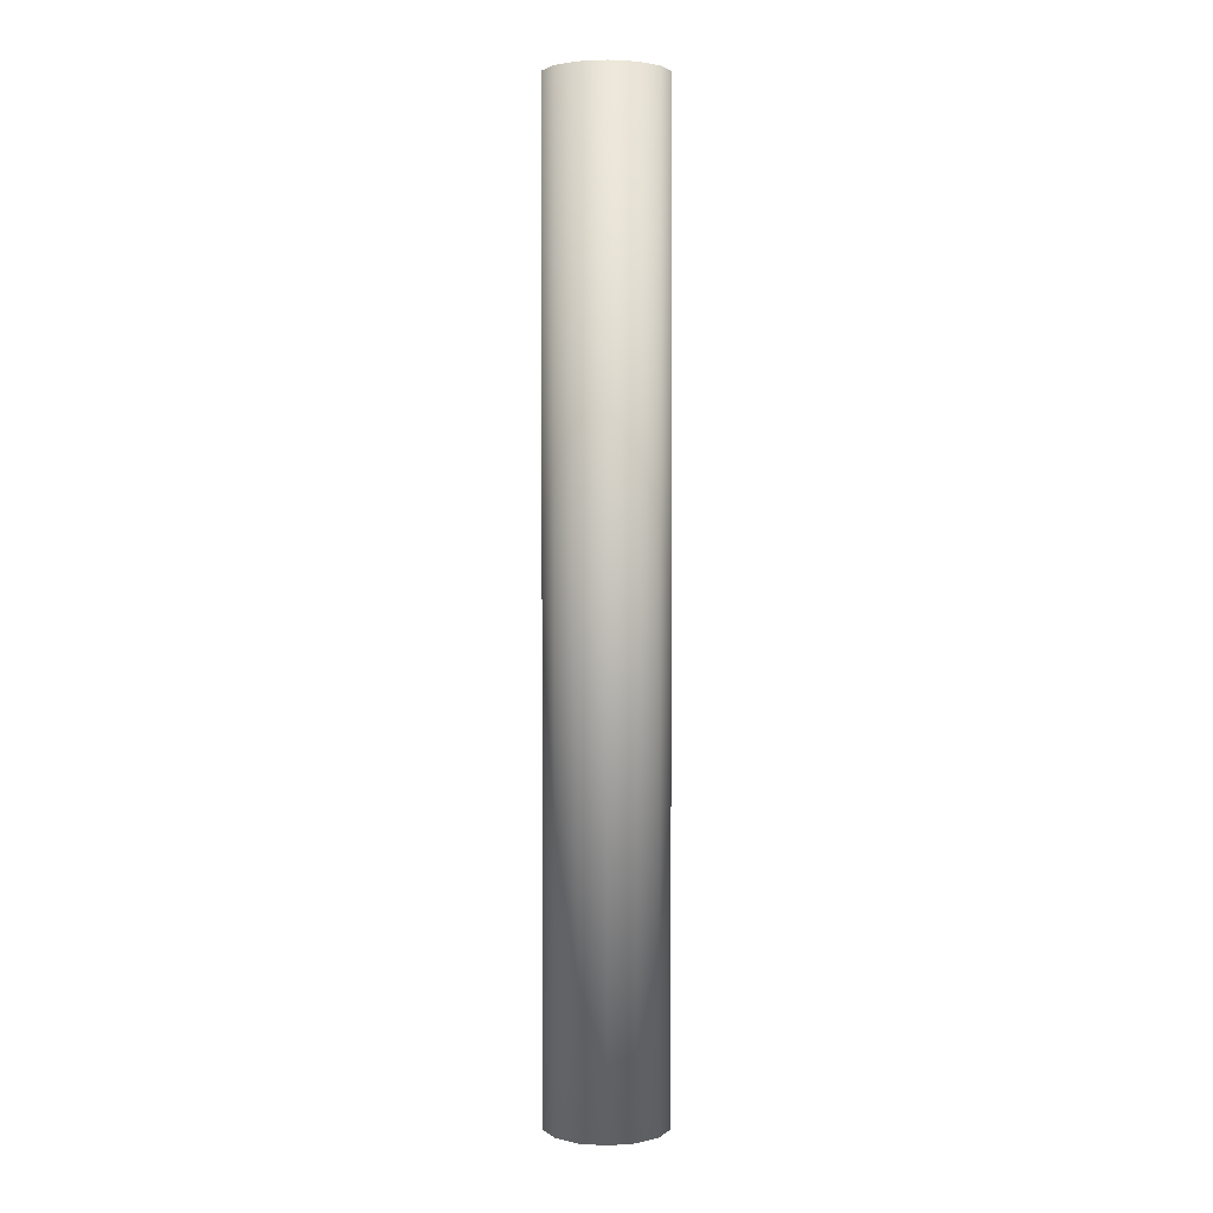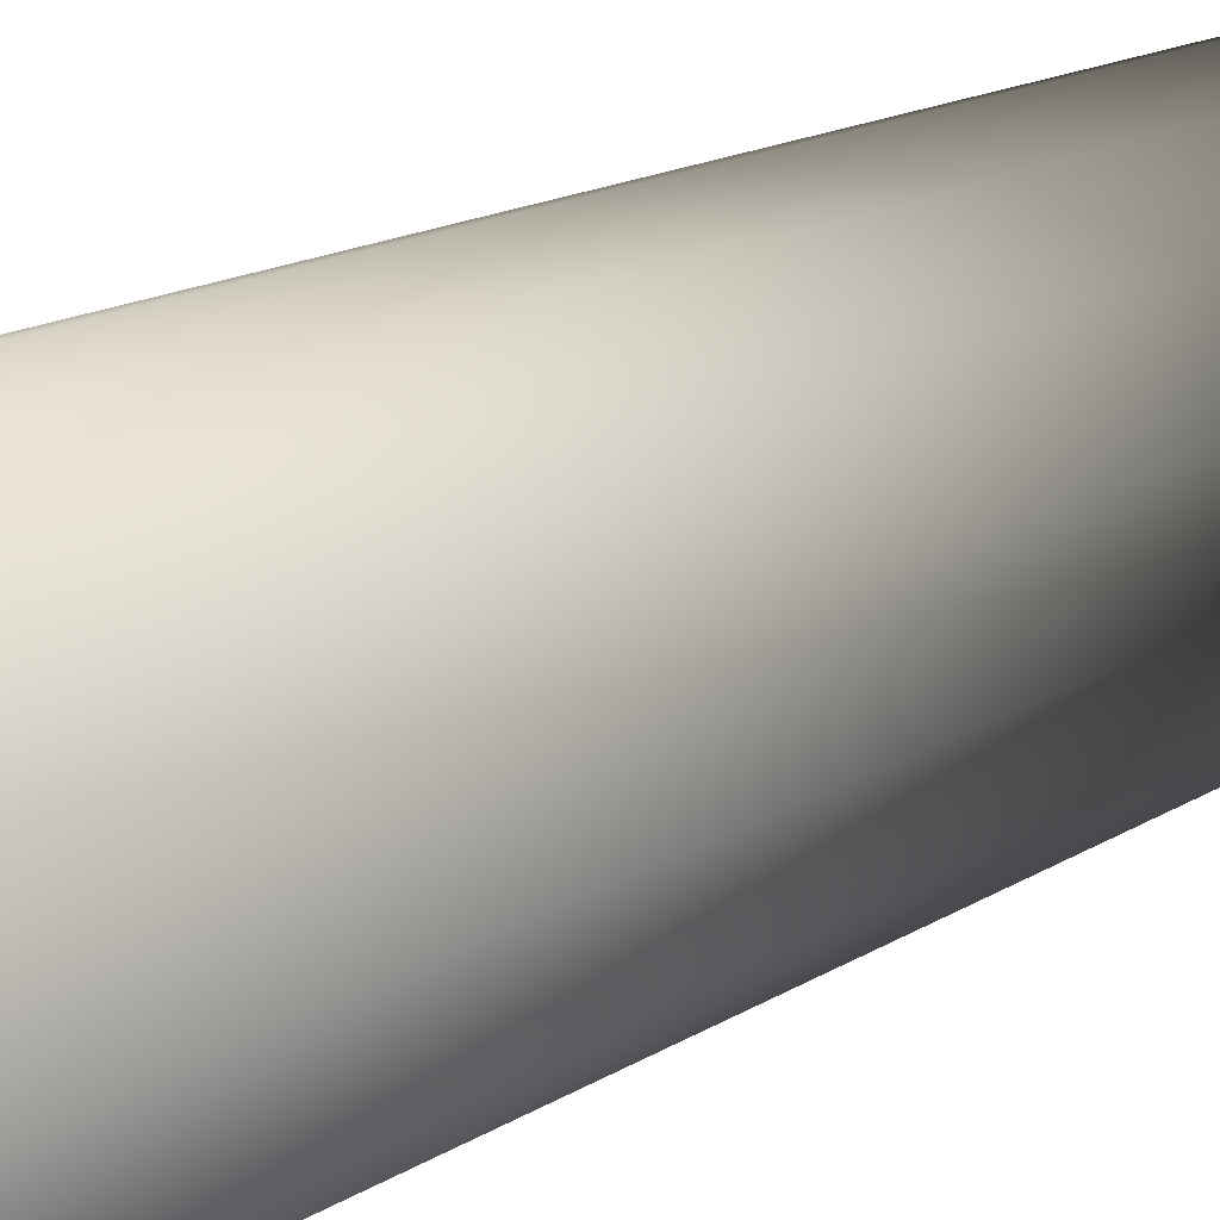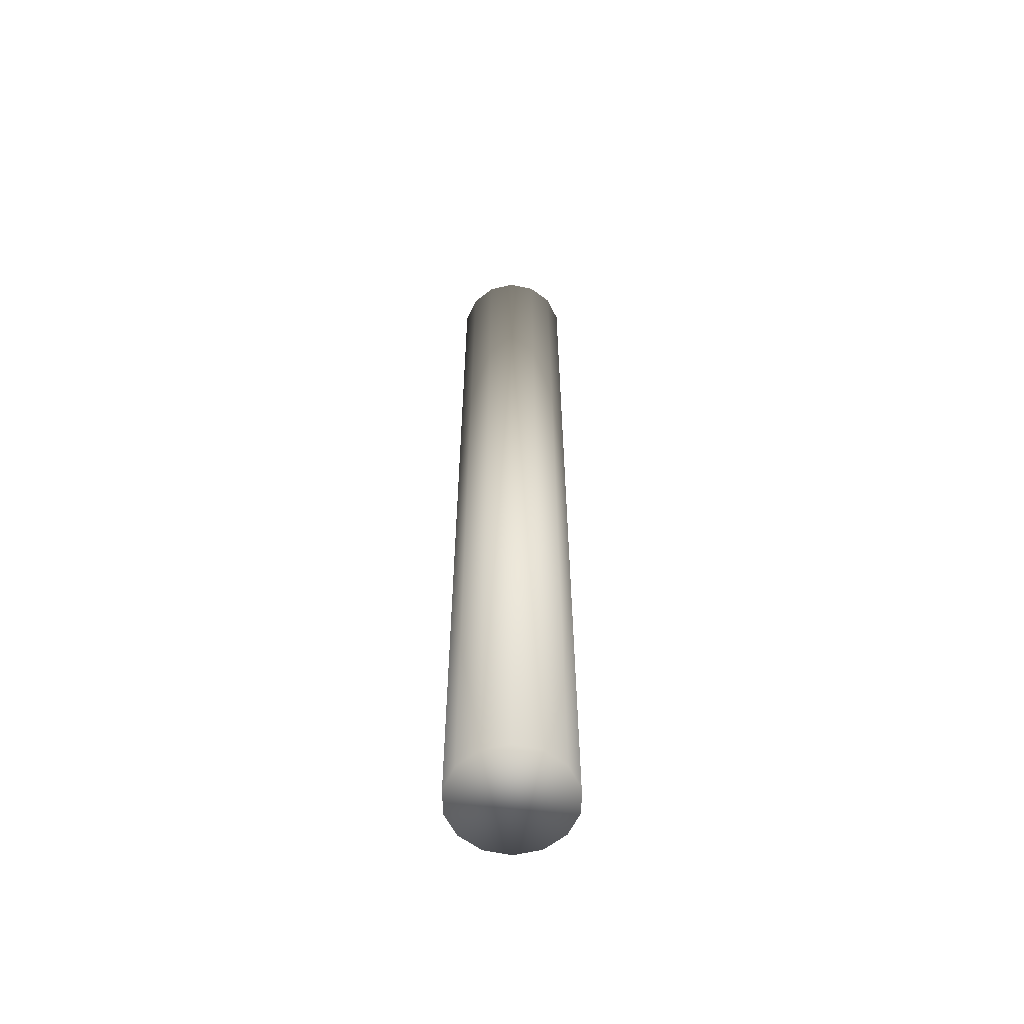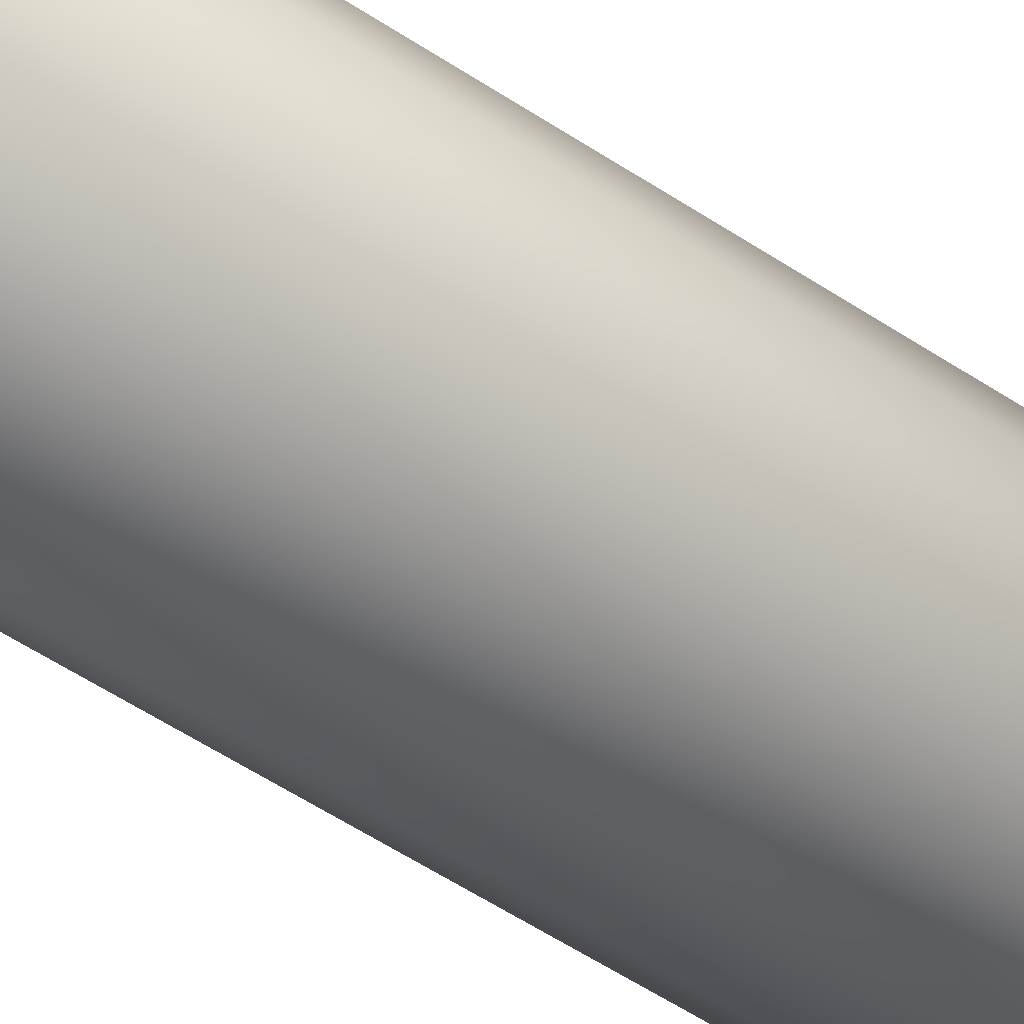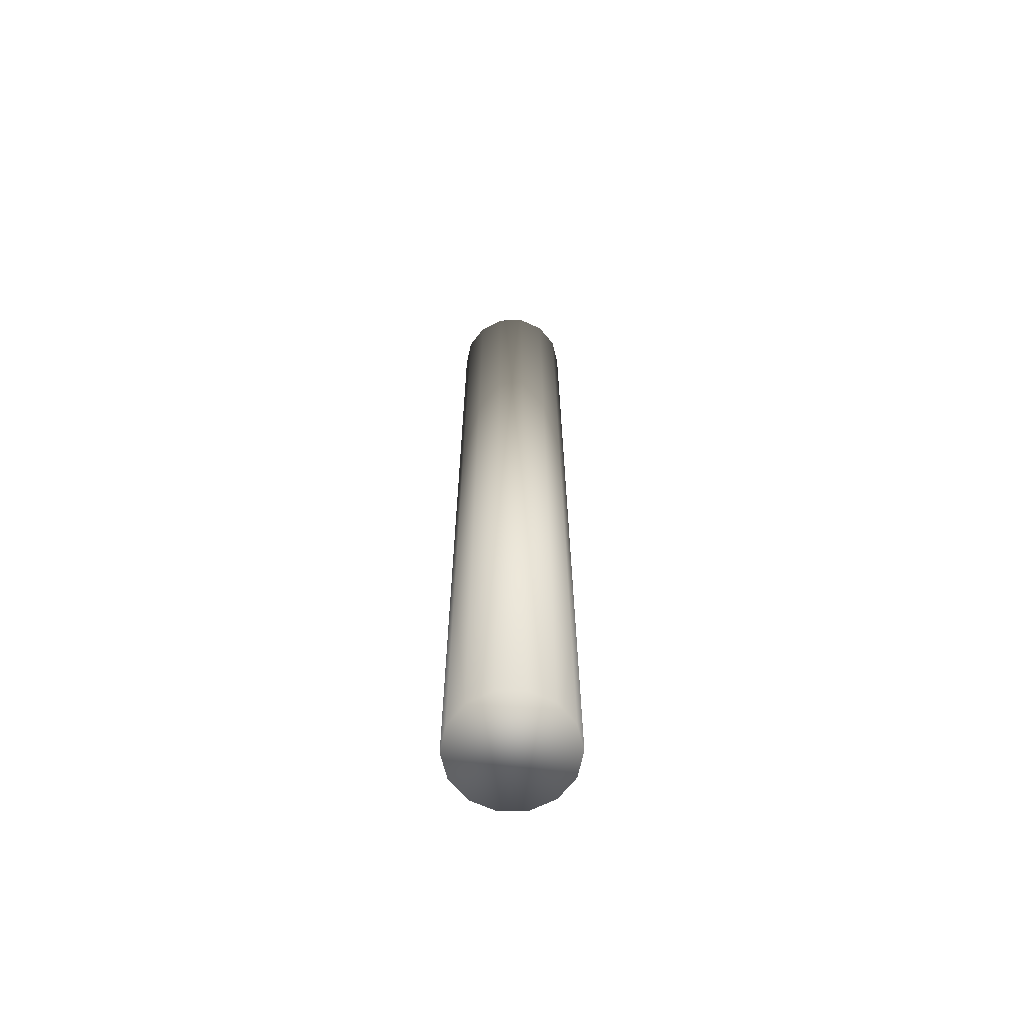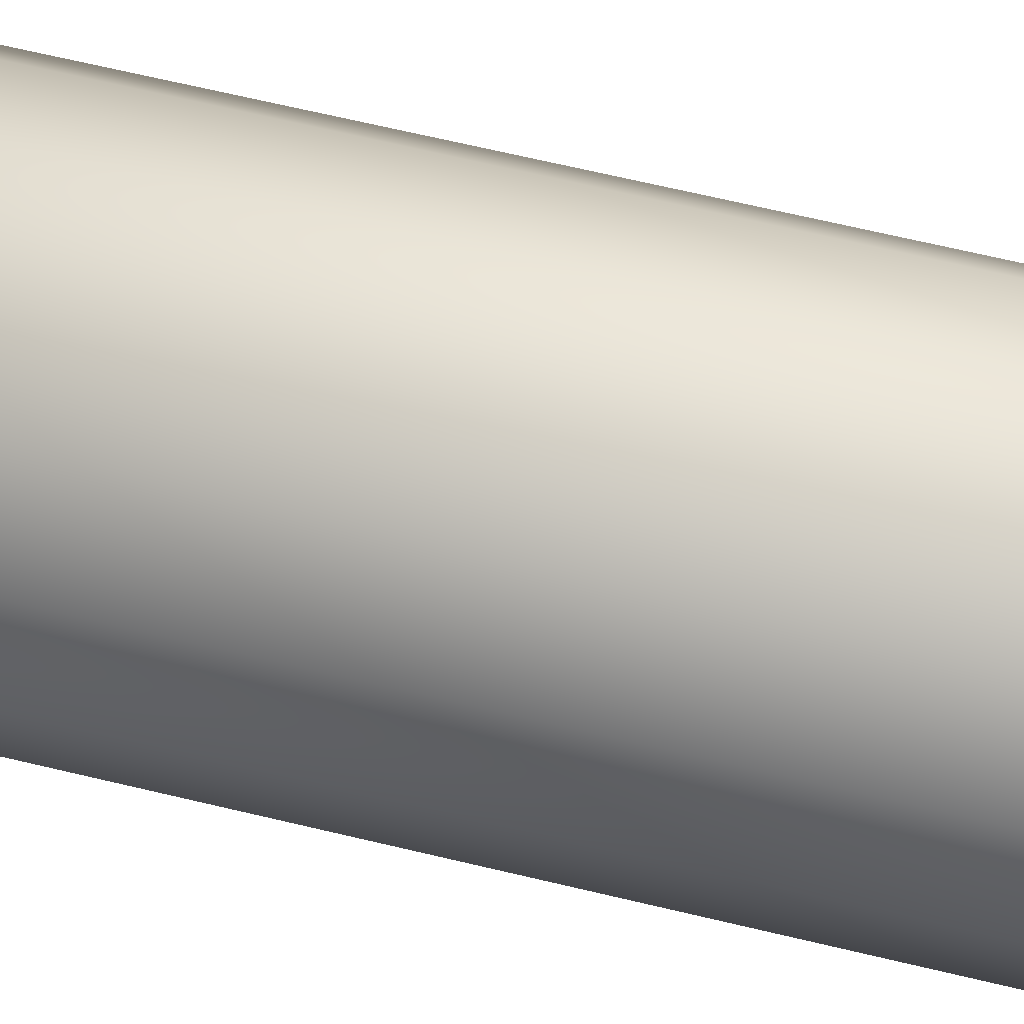
<metadata>
{"format":"obj","ext":"obj","renderer":"f3d","projection":"perspective","resolution":1024,"background":"white","views":[{"elev":2.9,"azim":76.4,"up":"+Y"},{"elev":6.0,"azim":-163.5,"up":"+Z"},{"elev":-59.5,"azim":-50.8,"up":"+Y"},{"elev":-42.2,"azim":-130.6,"up":"+Z"},{"elev":-65.5,"azim":116.7,"up":"+Y"},{"elev":44.5,"azim":107.5,"up":"+Z"}]}
</metadata>
<code>
o Cylinder.001
v -1e-06 0 -0.5625
v -1e-06 8.982 -0.5625
v 0.2441 8.982 -0.5068
v 0.2441 0 -0.5068
v 0.4398 8.982 -0.3507
v 0.4398 0 -0.3507
v 0.5484 8.982 -0.1252
v 0.5484 0 -0.1252
v 0.5484 8.982 0.1252
v 0.5484 -0 0.1252
v 0.4398 8.982 0.3507
v 0.4398 -0 0.3507
v 0.2441 8.982 0.5068
v 0.2441 -0 0.5068
v -1e-06 8.982 0.5625
v -1e-06 -0 0.5625
v -0.2441 8.982 0.5068
v -0.2441 -0 0.5068
v -0.4398 8.982 0.3507
v -0.4398 -0 0.3507
v -0.5484 8.982 0.1252
v -0.5484 -0 0.1252
v -0.5484 8.982 -0.1252
v -0.5484 0 -0.1252
v -0.4398 8.982 -0.3507
v -0.4398 0 -0.3507
v -0.2441 8.982 -0.5068
v -0.2441 0 -0.5068
f 1 2 3 4
f 4 3 5 6
f 6 5 7 8
f 8 7 9 10
f 10 9 11 12
f 12 11 13 14
f 14 13 15 16
f 16 15 17 18
f 18 17 19 20
f 20 19 21 22
f 22 21 23 24
f 24 23 25 26
f 26 25 27 28
f 28 27 2 1
f 24 26 20 22
f 4 6 12 14
f 6 8 10 12
f 28 1 16 18
f 1 4 14 16
f 26 28 18 20
f 5 11 9 7
f 25 23 21 19
f 3 2 15 13
f 2 27 17 15
f 27 25 19 17
f 3 13 11 5

</code>
